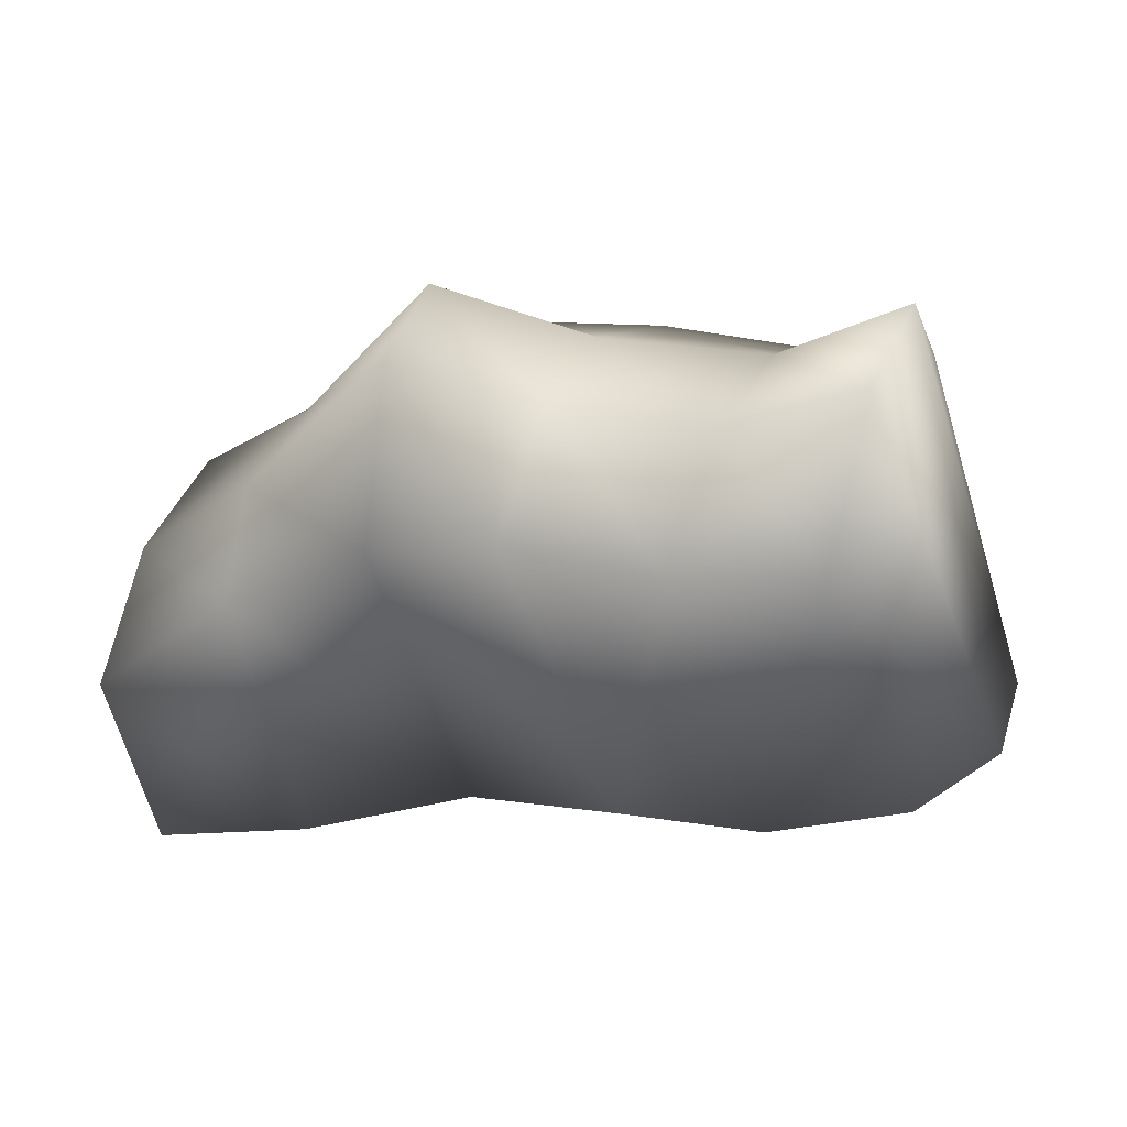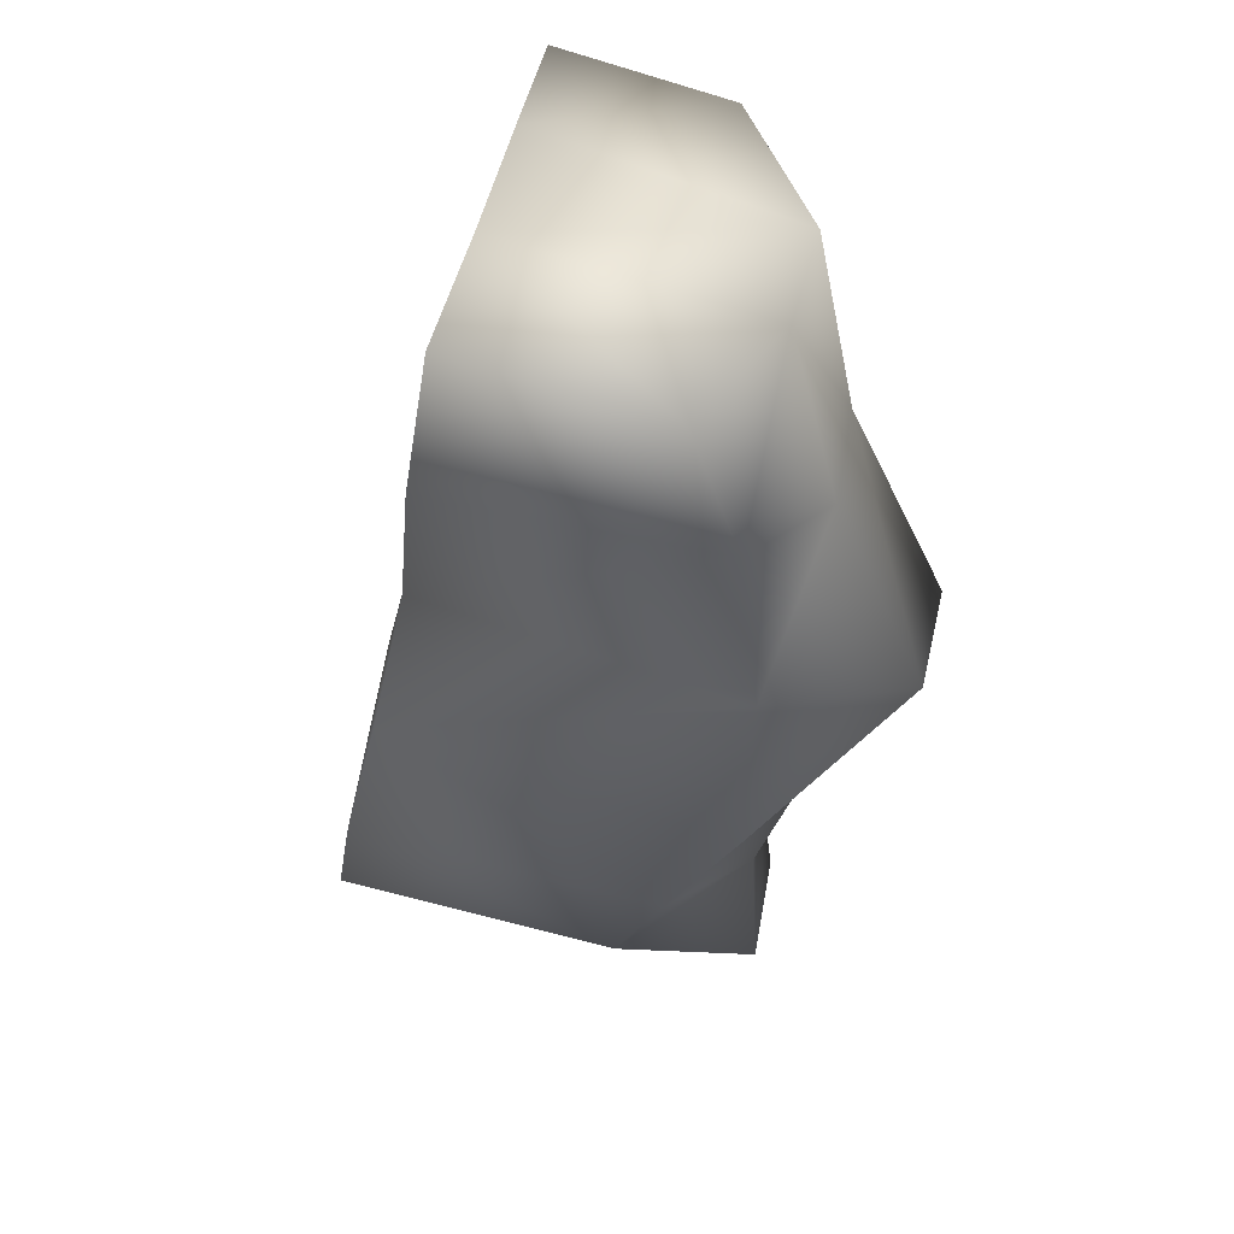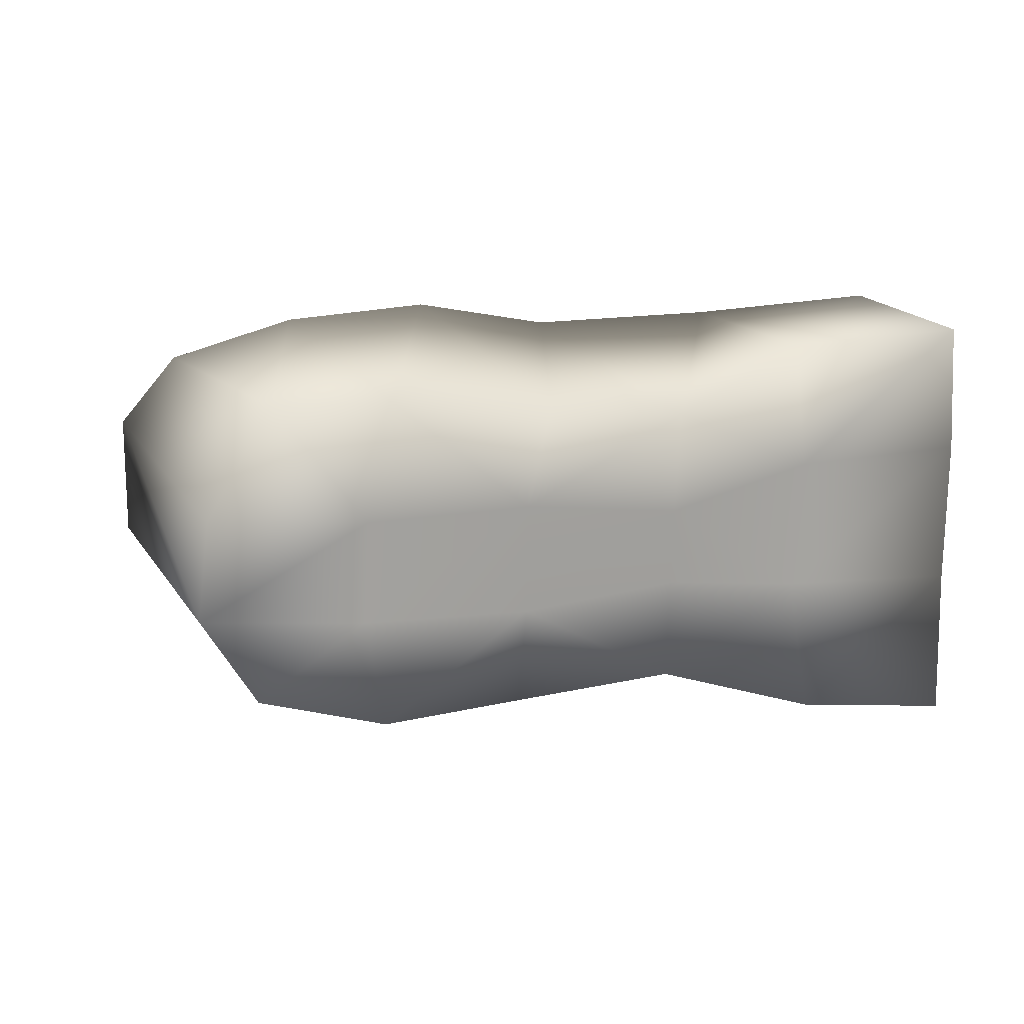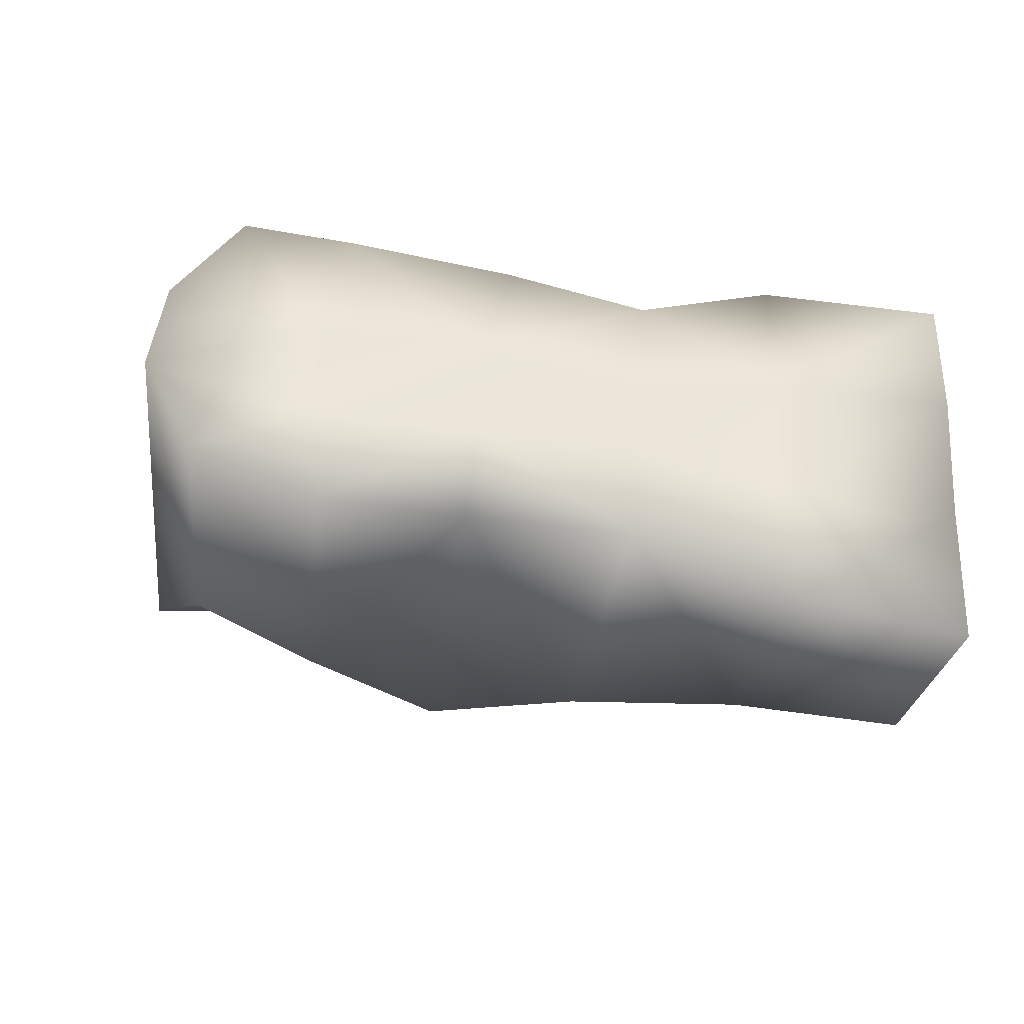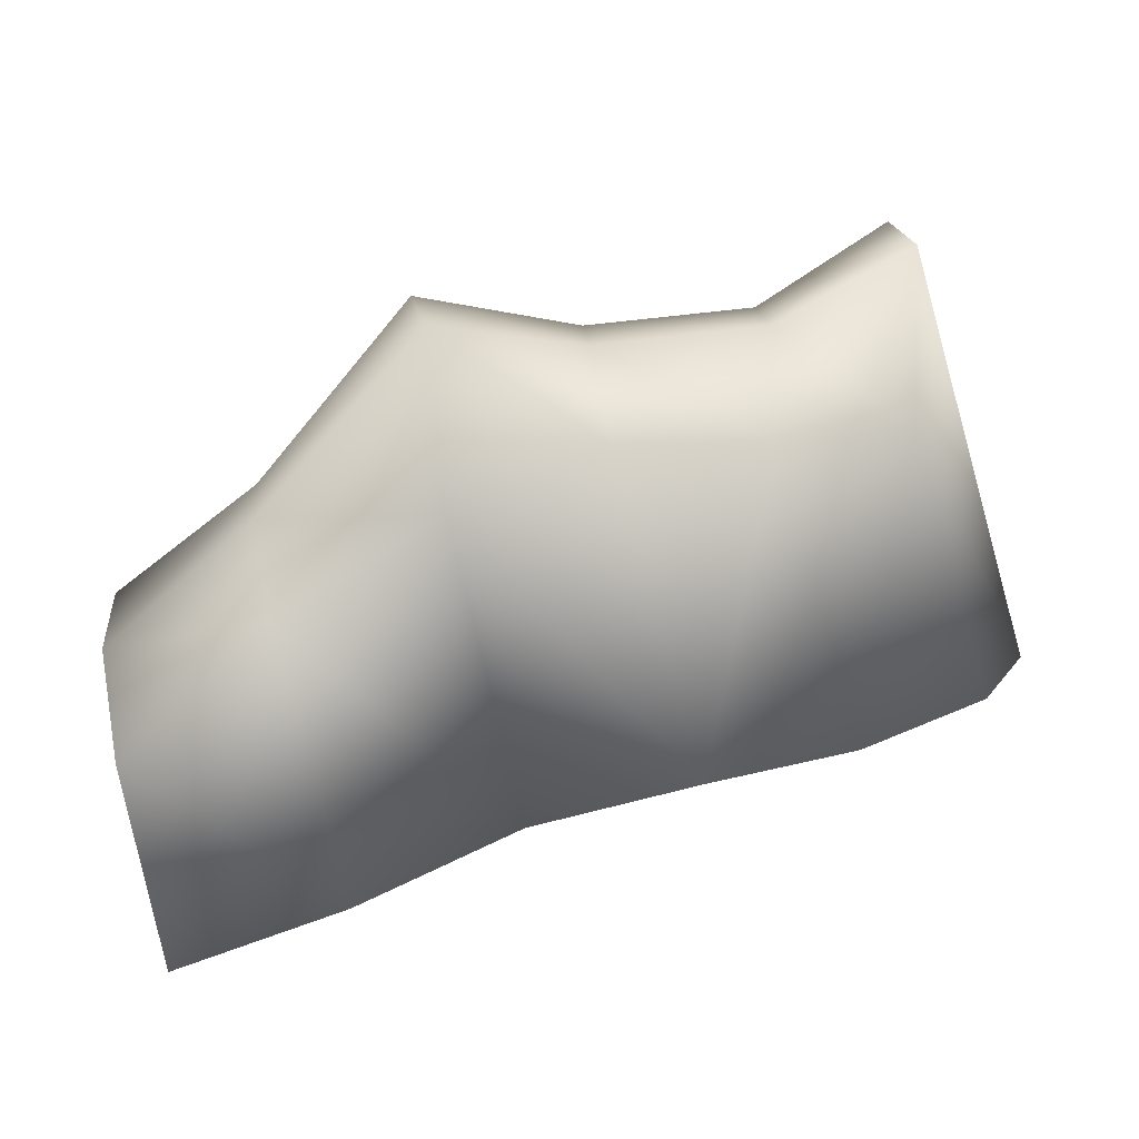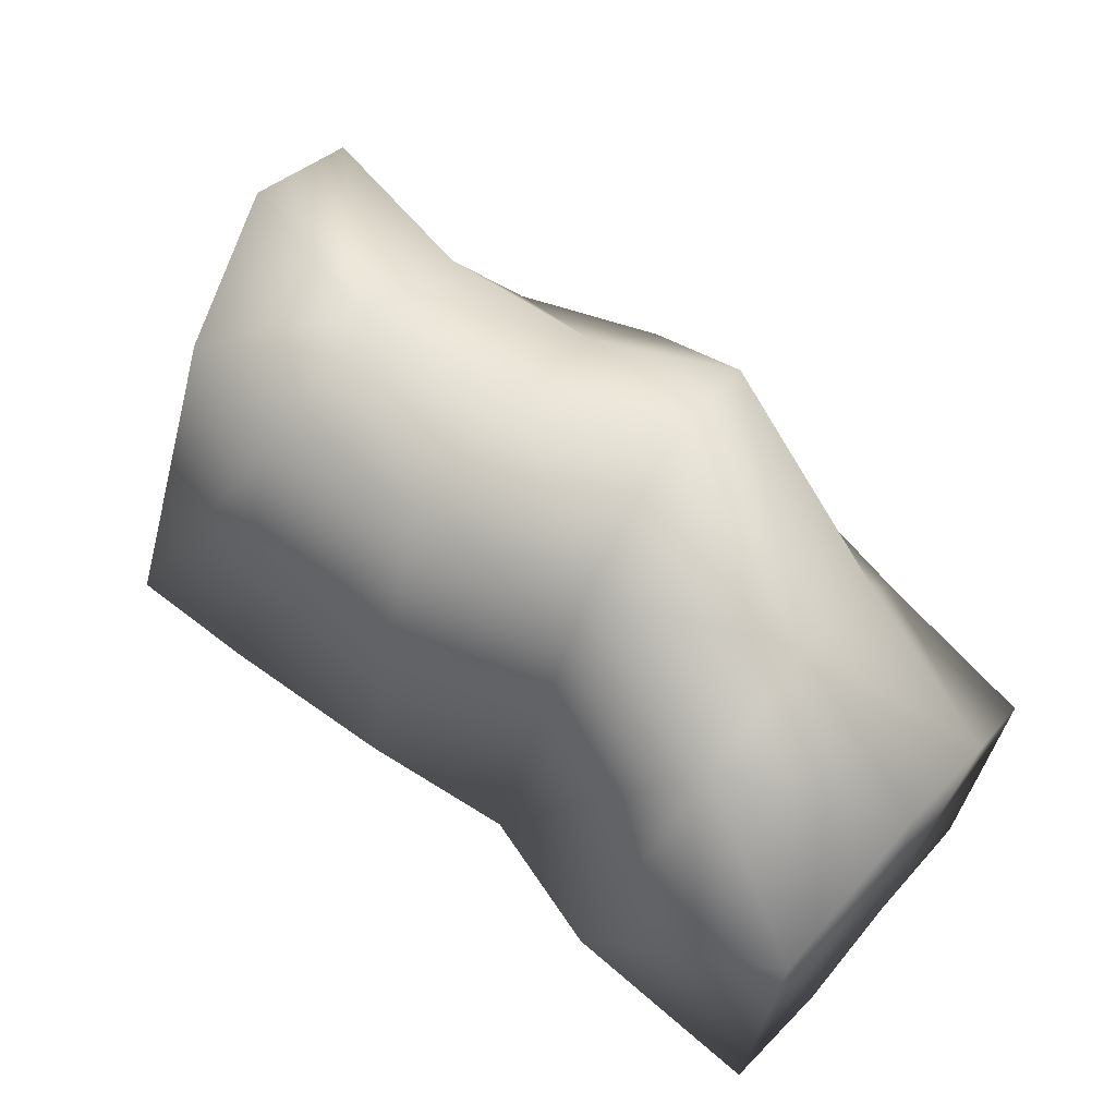
<metadata>
{"format":"obj","ext":"obj","renderer":"f3d","projection":"perspective","resolution":1024,"background":"white","views":[{"elev":34.1,"azim":29.1,"up":"+Z"},{"elev":-47.7,"azim":-115.8,"up":"+Y"},{"elev":25.6,"azim":143.5,"up":"+Y"},{"elev":-26.0,"azim":157.3,"up":"+Y"},{"elev":9.8,"azim":0.8,"up":"+Z"},{"elev":43.7,"azim":-138.7,"up":"+Z"}]}
</metadata>
<code>
v 0.5136 -0.2274 0.02643
v 0.5154 -0.2513 0.02254
v 0.5081 -0.2304 0.05791
v 0.5065 -0.2611 0.06931
v 0.5191 -0.2778 0.01858
v 0.509 -0.2857 0.06425
v 0.5223 -0.3056 0.01392
v 0.5156 -0.3096 0.05017
v 0.5303 -0.2369 0.08345
v 0.5326 -0.2635 0.0894
v 0.535 -0.2862 0.08617
v 0.5397 -0.3013 0.07168
v 0.5588 -0.239 0.1036
v 0.5602 -0.263 0.1225
v 0.5643 -0.2846 0.1189
v 0.5684 -0.2985 0.08954
v 0.5901 -0.2569 0.117
v 0.5886 -0.229 0.1057
v 0.5916 -0.2779 0.1151
v 0.5953 -0.3007 0.1009
v 0.6209 -0.2528 0.1199
v 0.6191 -0.2262 0.1074
v 0.6221 -0.2757 0.1183
v 0.6222 -0.2939 0.09993
v 0.6415 -0.2316 0.1152
v 0.6444 -0.2515 0.1351
v 0.6467 -0.2743 0.1319
v 0.6458 -0.2845 0.102
v 0.6656 -0.2394 0.05925
v 0.6515 -0.2208 0.05942
v 0.6694 -0.2571 0.05728
v 0.6606 -0.2748 0.05353
v 0.6368 -0.2449 0.05231
v 0.63 -0.2233 0.05351
v 0.6395 -0.2638 0.05032
v 0.6379 -0.2843 0.04666
v 0.6066 -0.2472 0.04423
v 0.6008 -0.2284 0.04487
v 0.6091 -0.2672 0.04132
v 0.6113 -0.2857 0.04093
v 0.575 -0.2344 0.03796
v 0.5771 -0.2535 0.03661
v 0.5787 -0.2678 0.03516
v 0.5807 -0.2869 0.0334
v 0.5484 -0.2494 0.03113
v 0.548 -0.2257 0.0355
v 0.5527 -0.2734 0.02838
v 0.5519 -0.2991 0.02286
f 1 2 3
f 3 2 4
f 2 5 4
f 4 5 6
f 7 8 5
f 5 8 6
f 3 4 9
f 9 4 10
f 4 6 10
f 10 6 11
f 8 12 6
f 6 12 11
f 9 10 13
f 13 10 14
f 11 15 10
f 10 15 14
f 12 16 11
f 11 16 15
f 14 17 13
f 13 17 18
f 15 19 14
f 14 19 17
f 16 20 15
f 15 20 19
f 17 21 18
f 18 21 22
f 19 23 17
f 17 23 21
f 20 24 19
f 19 24 23
f 22 21 25
f 25 21 26
f 23 27 21
f 21 27 26
f 24 28 23
f 23 28 27
f 26 29 25
f 25 29 30
f 27 31 26
f 26 31 29
f 27 28 31
f 31 28 32
f 29 33 30
f 30 33 34
f 29 31 33
f 33 31 35
f 31 32 35
f 35 32 36
f 33 37 34
f 34 37 38
f 33 35 37
f 37 35 39
f 35 36 39
f 39 36 40
f 38 37 41
f 41 37 42
f 37 39 42
f 42 39 43
f 40 44 39
f 39 44 43
f 42 45 41
f 41 45 46
f 43 47 42
f 42 47 45
f 43 44 47
f 47 44 48
f 45 1 46
f 1 45 2
f 45 47 2
f 2 47 5
f 47 48 5
f 5 48 7
f 32 28 36
f 36 28 24
f 36 24 40
f 40 24 20
f 44 40 16
f 16 40 20
f 48 44 12
f 12 44 16
f 7 48 8
f 8 48 12
f 34 22 30
f 30 22 25
f 38 18 34
f 34 18 22
f 41 13 38
f 38 13 18
f 46 9 41
f 41 9 13
f 1 3 46
f 46 3 9

</code>
